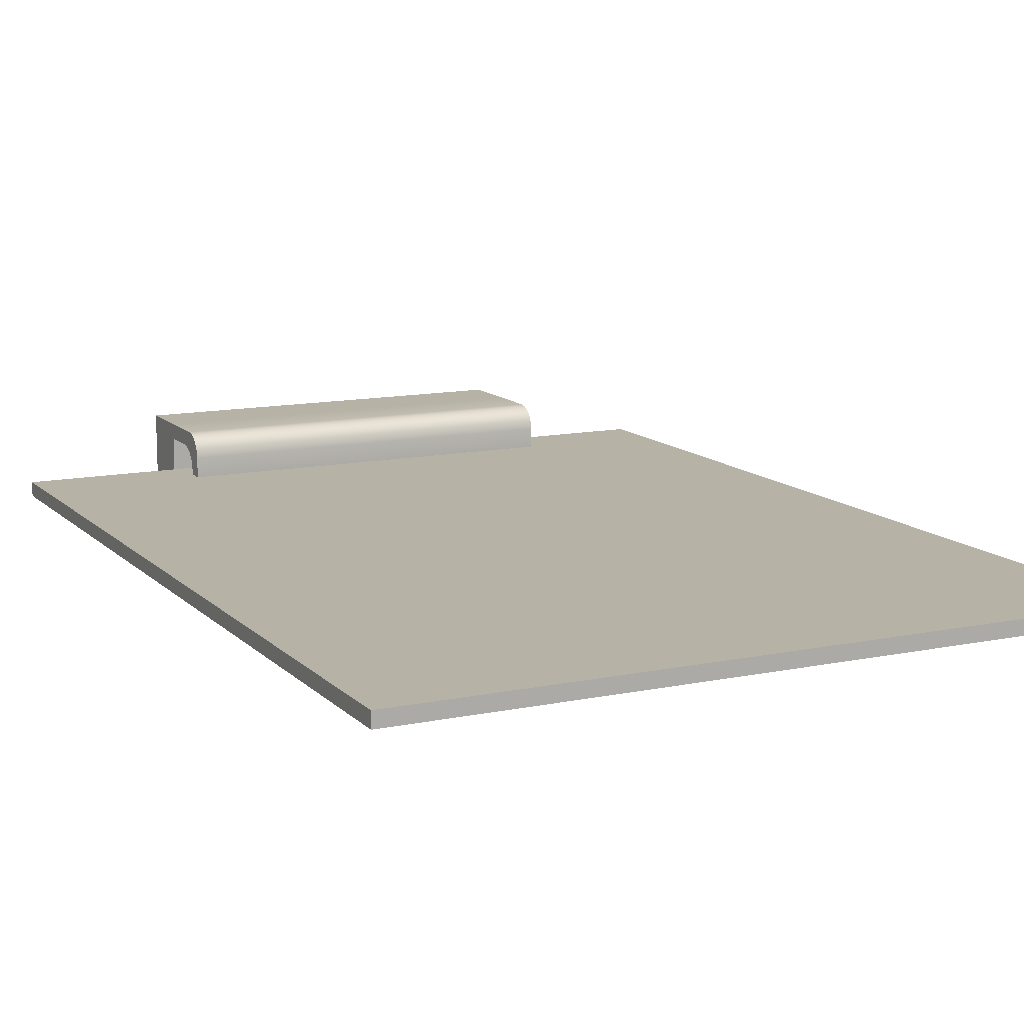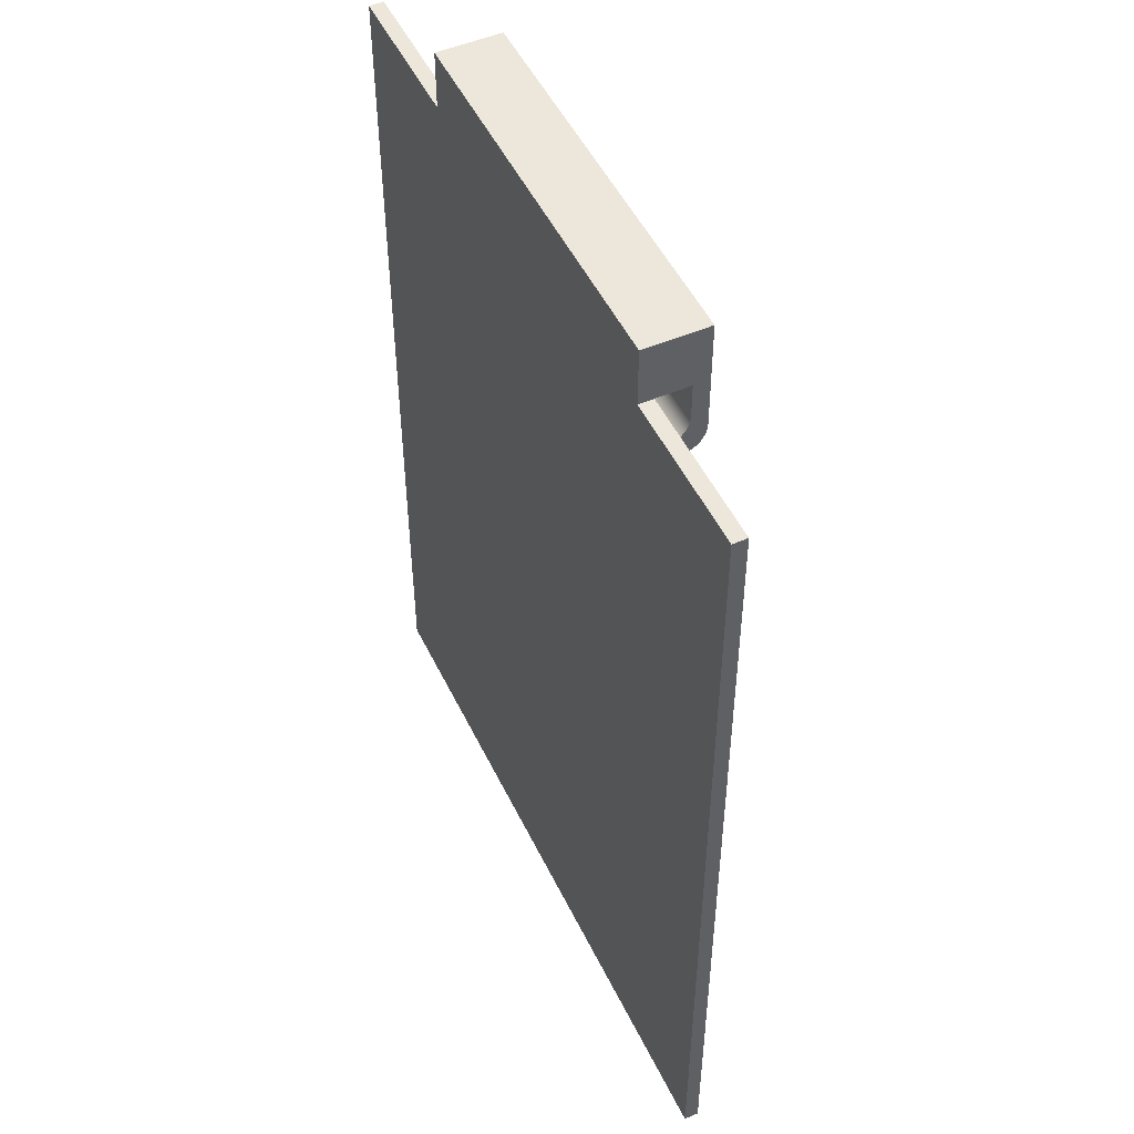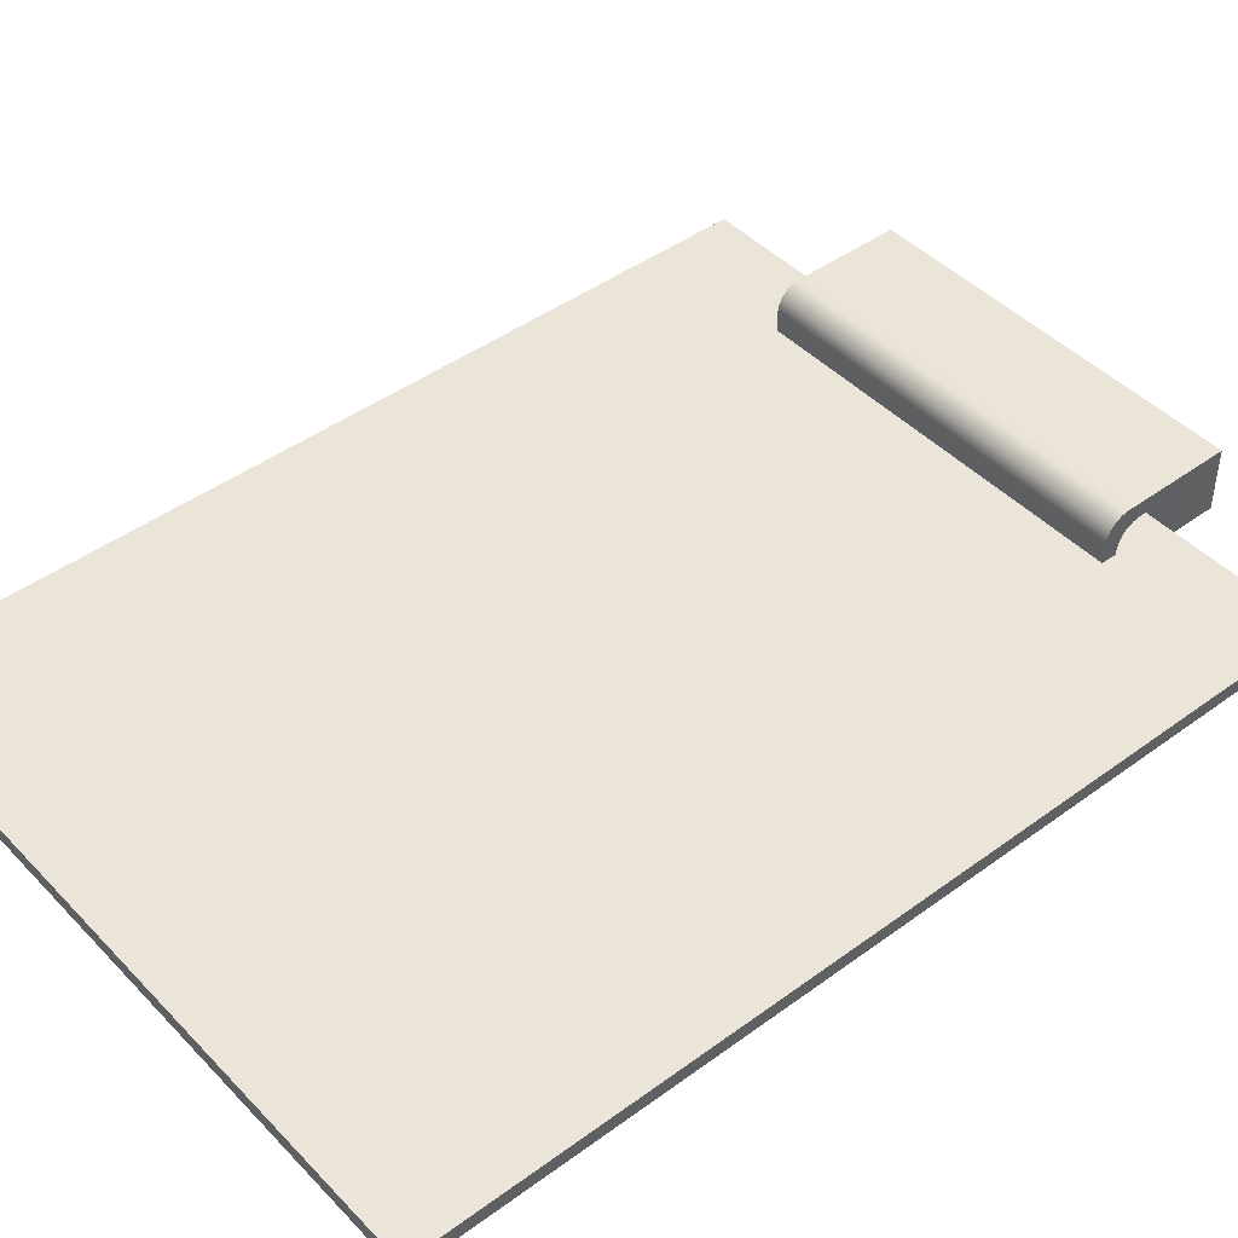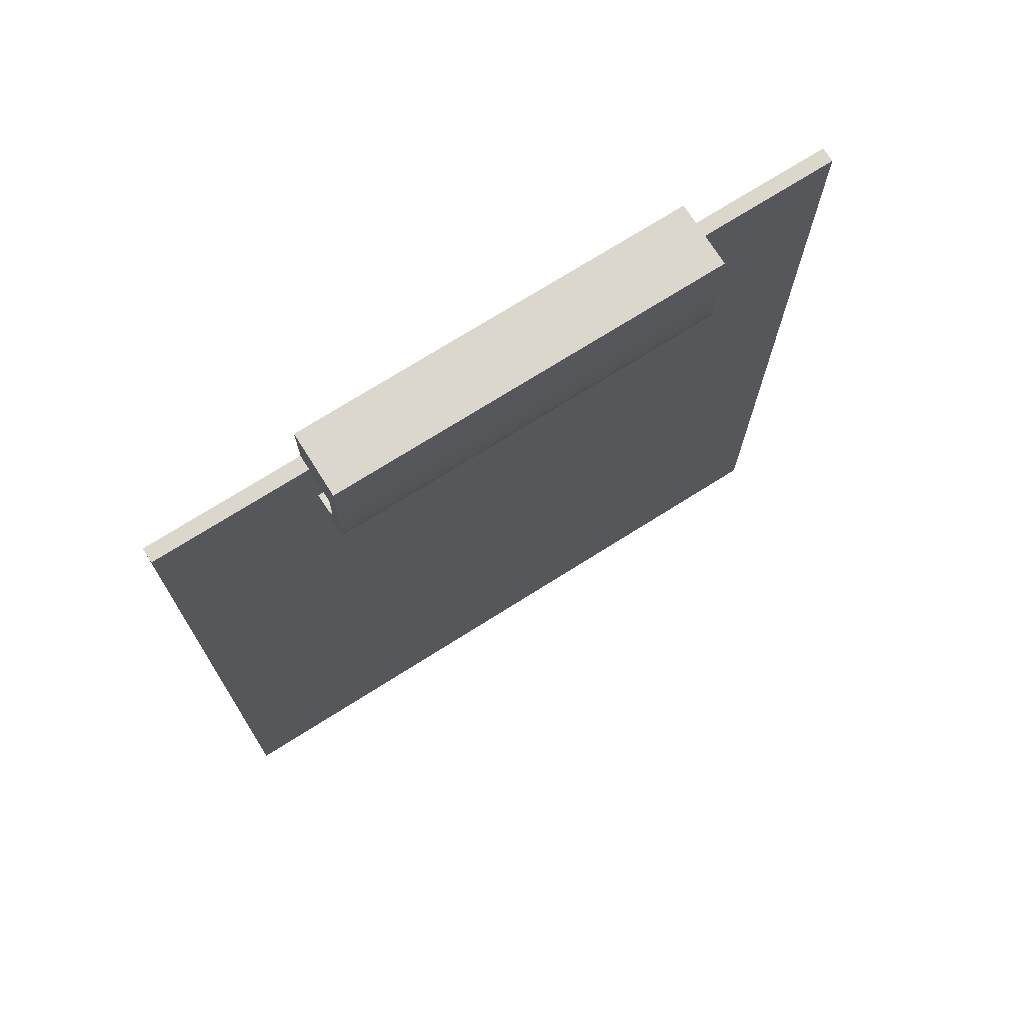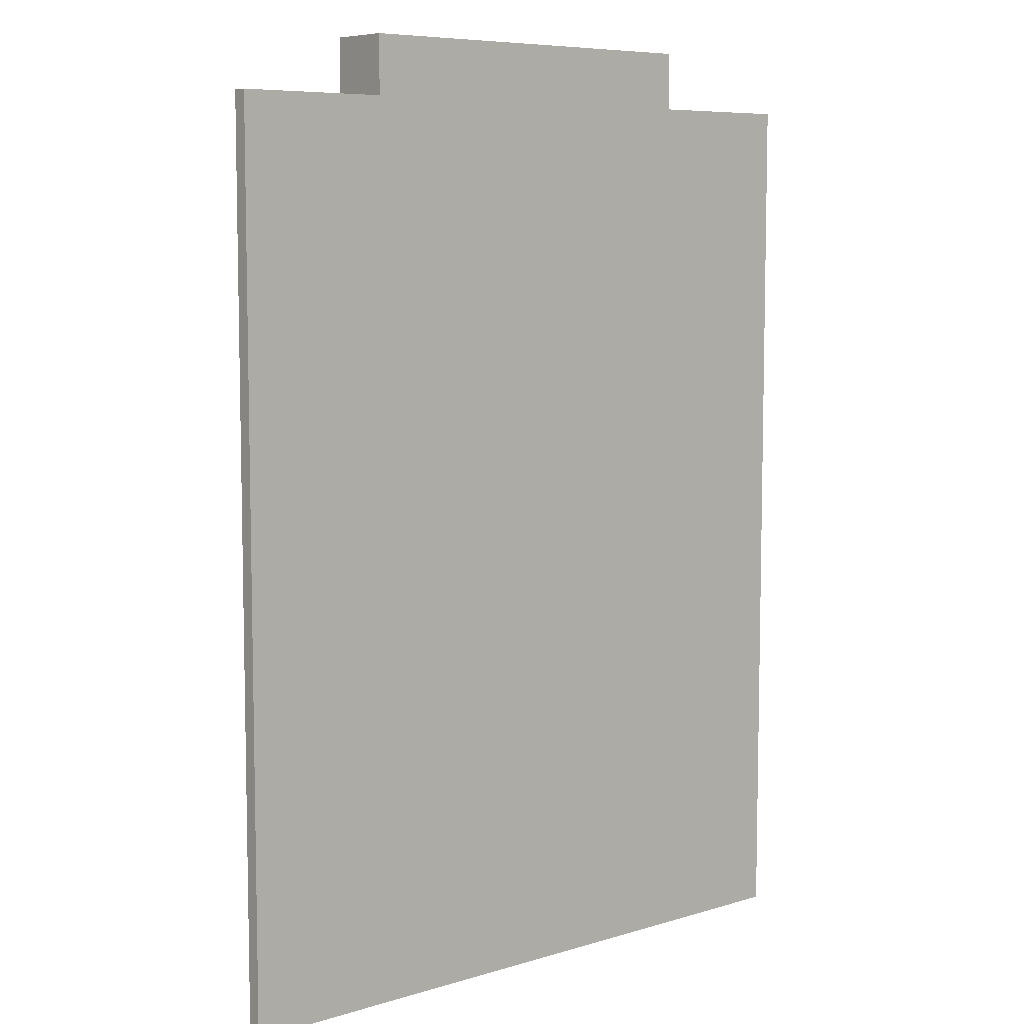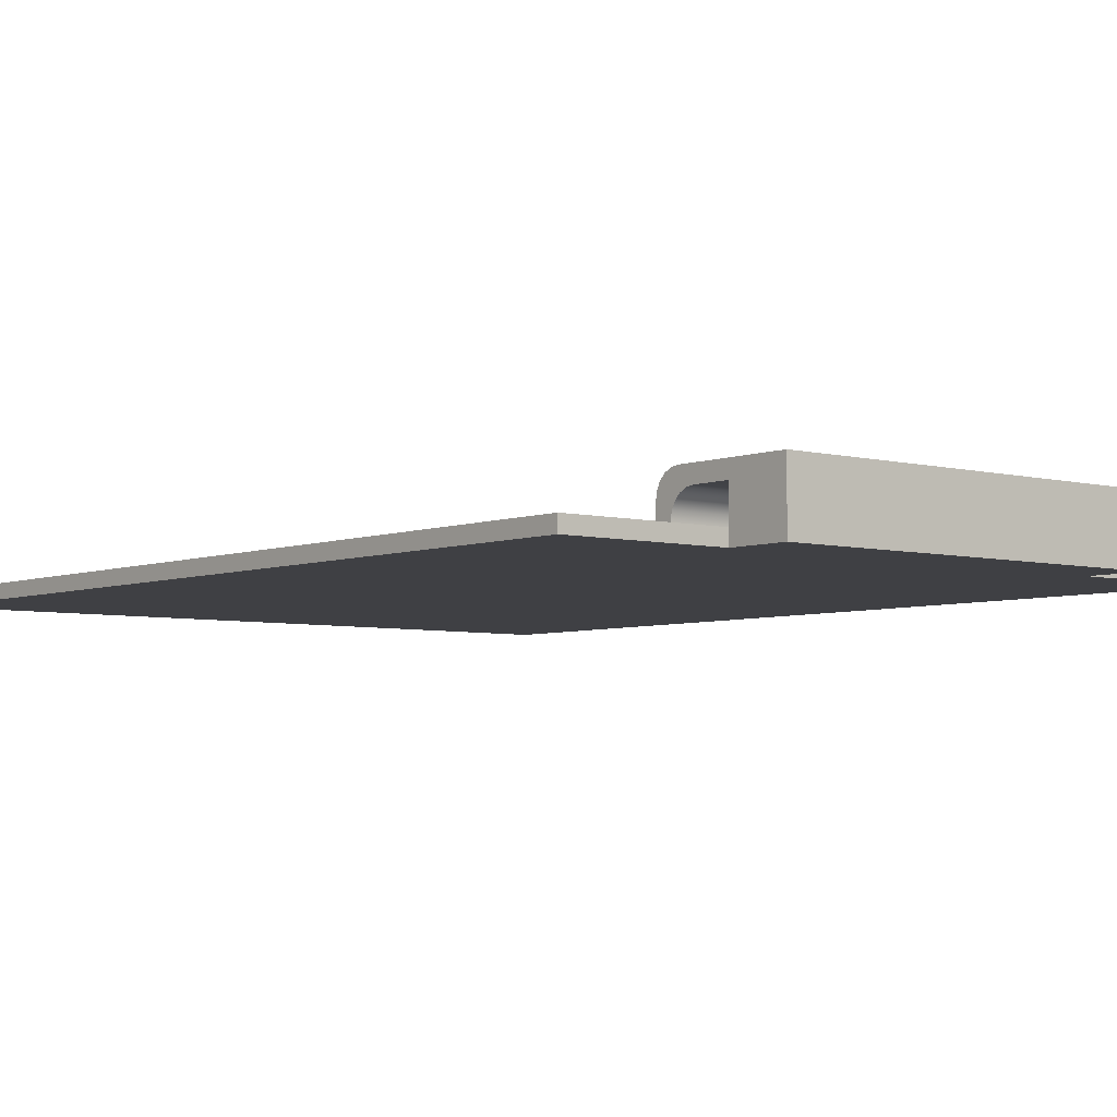
<metadata>
{"format":"obj","ext":"obj","renderer":"f3d","projection":"perspective","resolution":1024,"background":"white","views":[{"elev":12.3,"azim":153.8,"up":"+Y"},{"elev":50.3,"azim":64.8,"up":"+Z"},{"elev":44.8,"azim":-130.3,"up":"+Y"},{"elev":73.3,"azim":147.8,"up":"+Z"},{"elev":7.4,"azim":-40.5,"up":"+Z"},{"elev":-5.0,"azim":-39.5,"up":"+Y"}]}
</metadata>
<code>
o Clipboard_Plane.001
v -0.425 0 0.55
v 0.425 0 0.55
v -0.425 0 -0.55
v 0.425 0 -0.55
v -0.425 0.01763 -0.55
v -0.425 0.01763 0.55
v 0.425 0.01763 0.55
v 0.425 0.01763 -0.55
v -0.2363 0 0.55
v 0.2363 0 0.55
v 0.2363 0 -0.55
v -0.2363 0 -0.55
v -0.2363 0.01763 0.55
v 0.2363 0.01763 0.55
v 0.2363 0.01763 -0.55
v -0.2363 0.01763 -0.55
v -0.2363 0 0.6211
v 0.2363 0 0.6211
v -0.2363 0.01763 0.6211
v 0.2363 0.01763 0.6211
v -0.2363 0.05811 0.55
v 0.2363 0.05811 0.55
v -0.2363 0.05811 0.6211
v 0.2363 0.05811 0.6211
v -0.2363 0.07743 0.55
v 0.2363 0.07743 0.55
v -0.2363 0.07743 0.6211
v 0.2363 0.07743 0.6211
v -0.2363 0.02405 0.4765
v 0.2363 0.02405 0.4765
v -0.2363 0.02405 0.4571
v 0.2363 0.02405 0.4571
v -0.2363 0.05811 0.5055
v -0.2363 0.02914 0.4765
v -0.2363 0.05669 0.4965
v -0.2363 0.05258 0.4884
v -0.2363 0.04617 0.482
v -0.2363 0.03809 0.4779
v 0.2363 0.02914 0.4765
v 0.2363 0.05811 0.5055
v 0.2363 0.03809 0.4779
v 0.2363 0.04617 0.482
v 0.2363 0.05258 0.4884
v 0.2363 0.05669 0.4965
v -0.2363 0.04847 0.4571
v -0.2363 0.07743 0.4861
v -0.2363 0.05742 0.4585
v -0.2363 0.06549 0.4626
v -0.2363 0.0719 0.469
v -0.2363 0.07601 0.4771
v 0.2363 0.07743 0.4861
v 0.2363 0.04847 0.4571
v 0.2363 0.07601 0.4771
v 0.2363 0.0719 0.469
v 0.2363 0.06549 0.4626
v 0.2363 0.05742 0.4585
f 10 11 4 2
f 14 7 8 15
f 3 1 6 5
f 12 3 5 16
f 10 2 7 14
f 2 4 8 7
f 1 9 13 6
f 13 9 17 19
f 4 11 15 8
f 11 12 16 15
f 6 13 16 5
f 13 14 15 16
f 1 3 12 9
f 9 12 11 10
f 17 18 20 19
f 10 14 20 18
f 13 19 23 21
f 9 10 18 17
f 21 23 27 25
f 19 20 24 23
f 20 14 22 24
f 14 13 21 22
f 26 25 27 28
f 24 22 26 28
f 23 24 28 27
f 52 39 30 32
f 34 45 31 29
f 45 52 32 31
f 26 22 40 51
f 30 29 31 32
f 25 26 51 46
f 21 25 46 33
f 22 21 33 40
f 34 39 41 38
f 38 41 42 37
f 37 42 43 36
f 36 43 44 35
f 35 44 40 33
f 46 51 53 50
f 50 53 54 49
f 49 54 55 48
f 48 55 56 47
f 47 56 52 45
f 45 34 38 47
f 47 38 37 48
f 48 37 36 49
f 49 36 35 50
f 50 35 33 46
f 51 40 44 53
f 53 44 43 54
f 54 43 42 55
f 55 42 41 56
f 56 41 39 52
f 39 34 29 30

</code>
